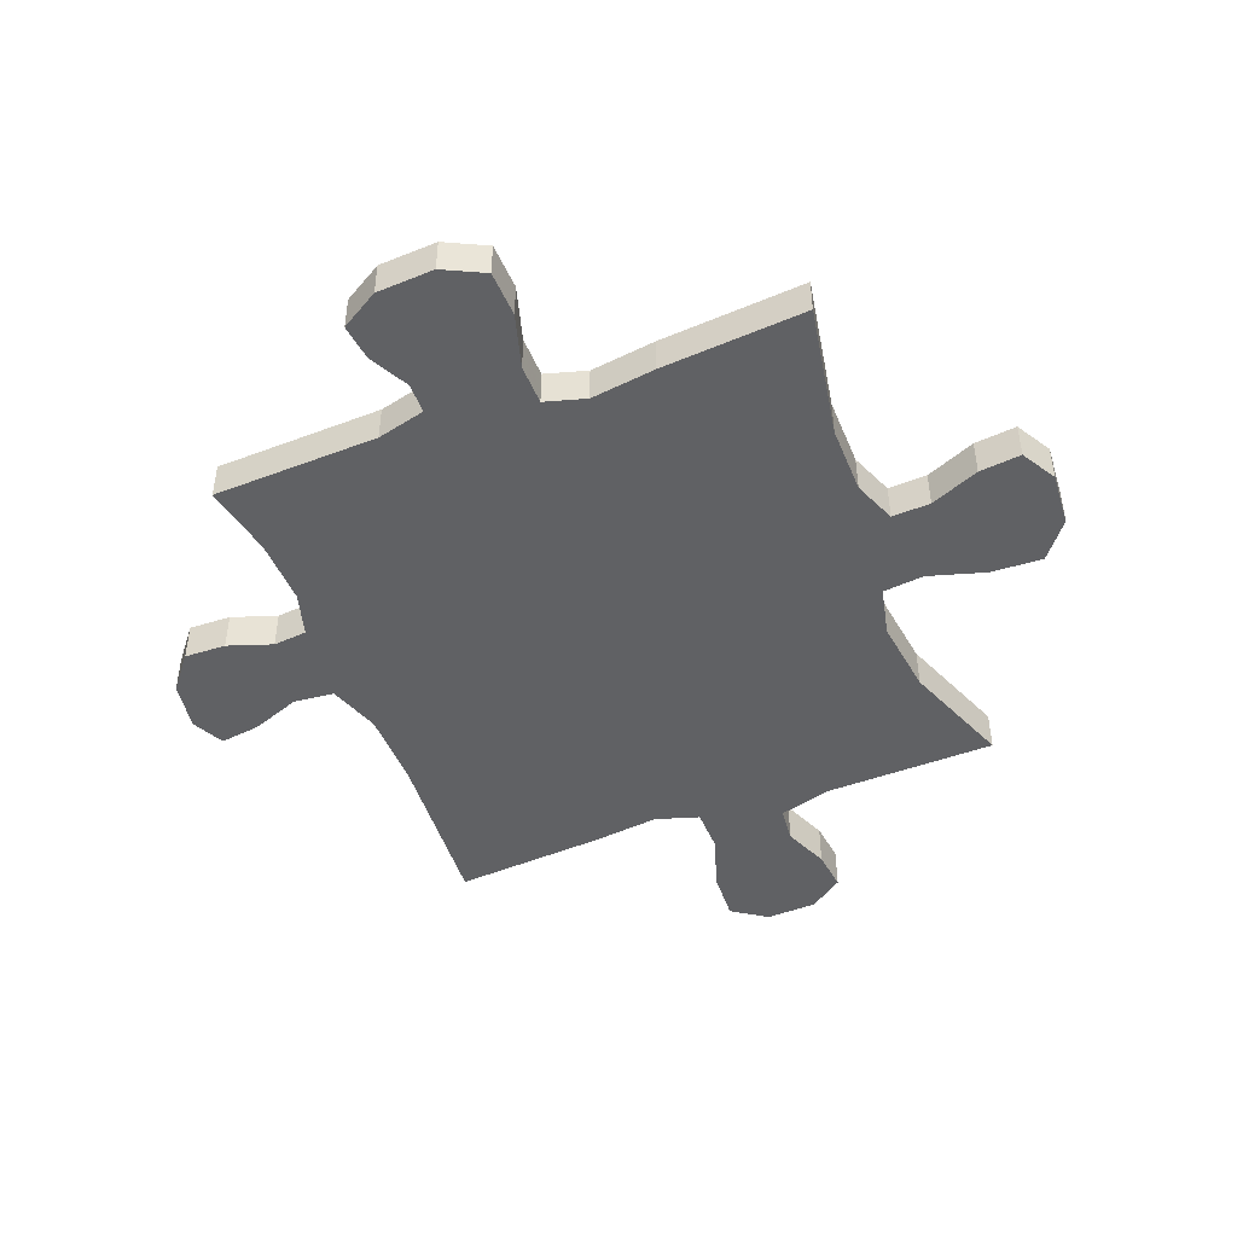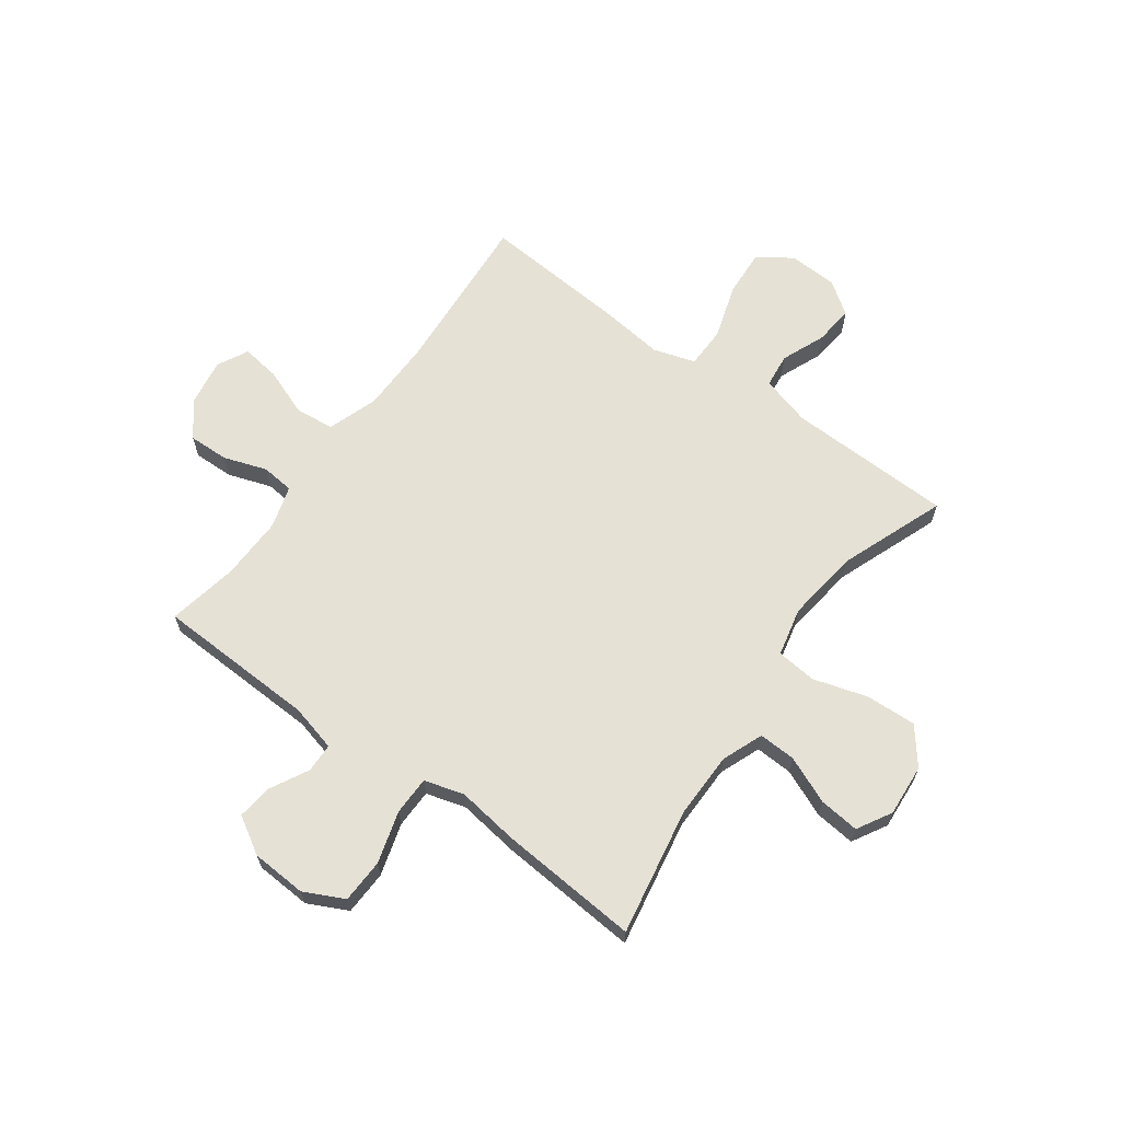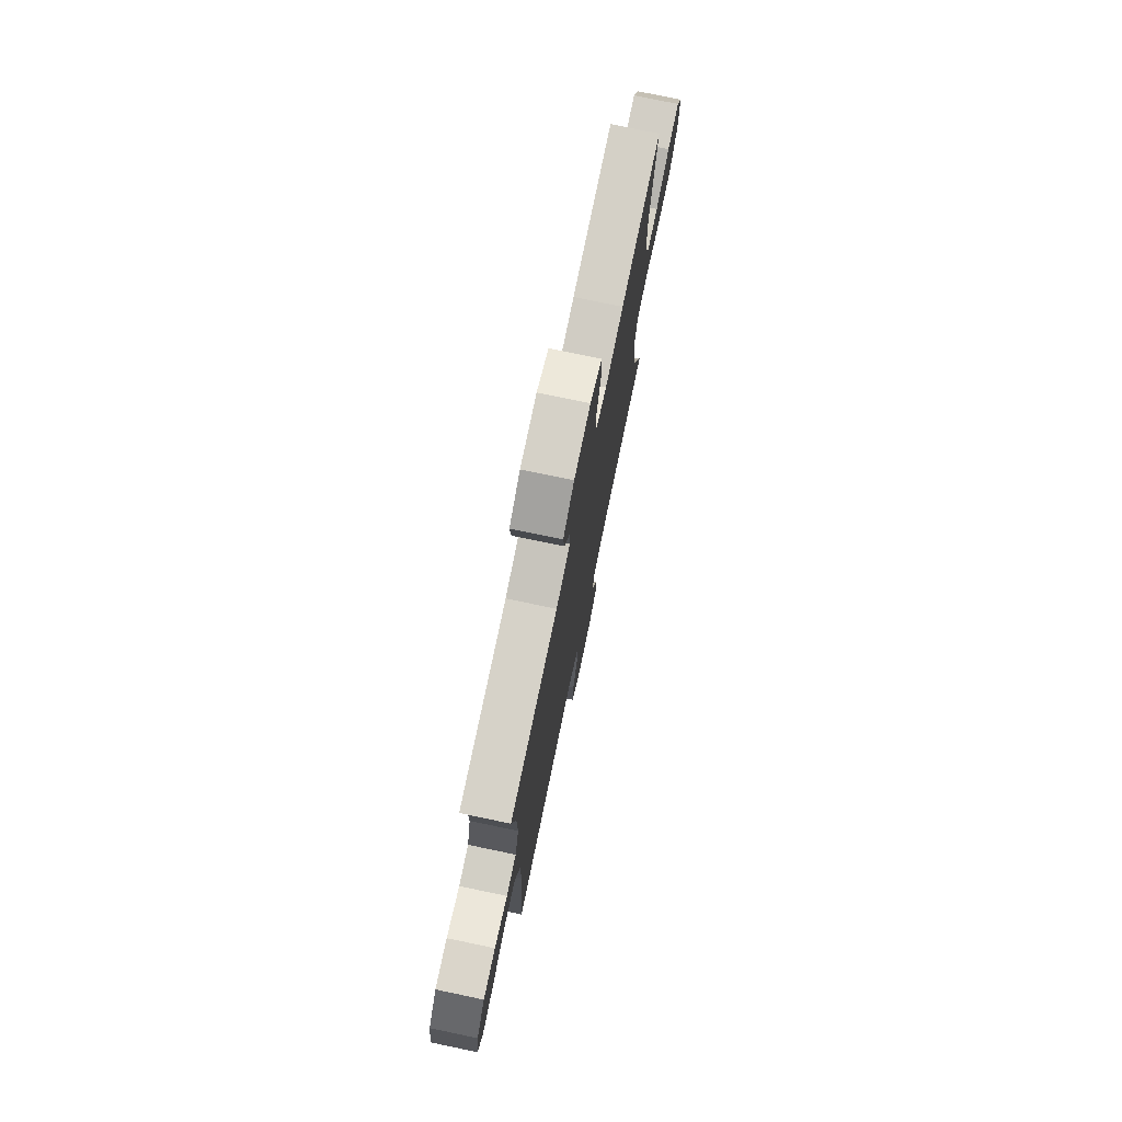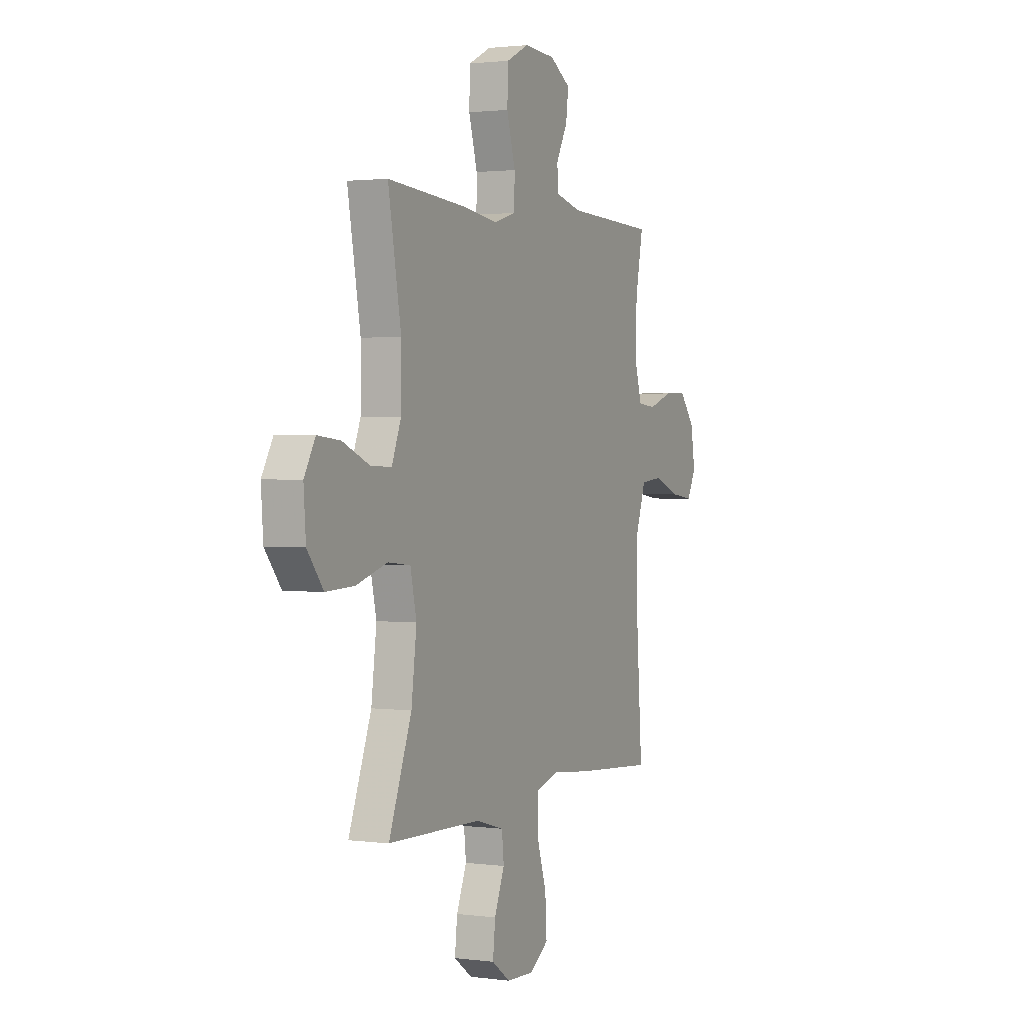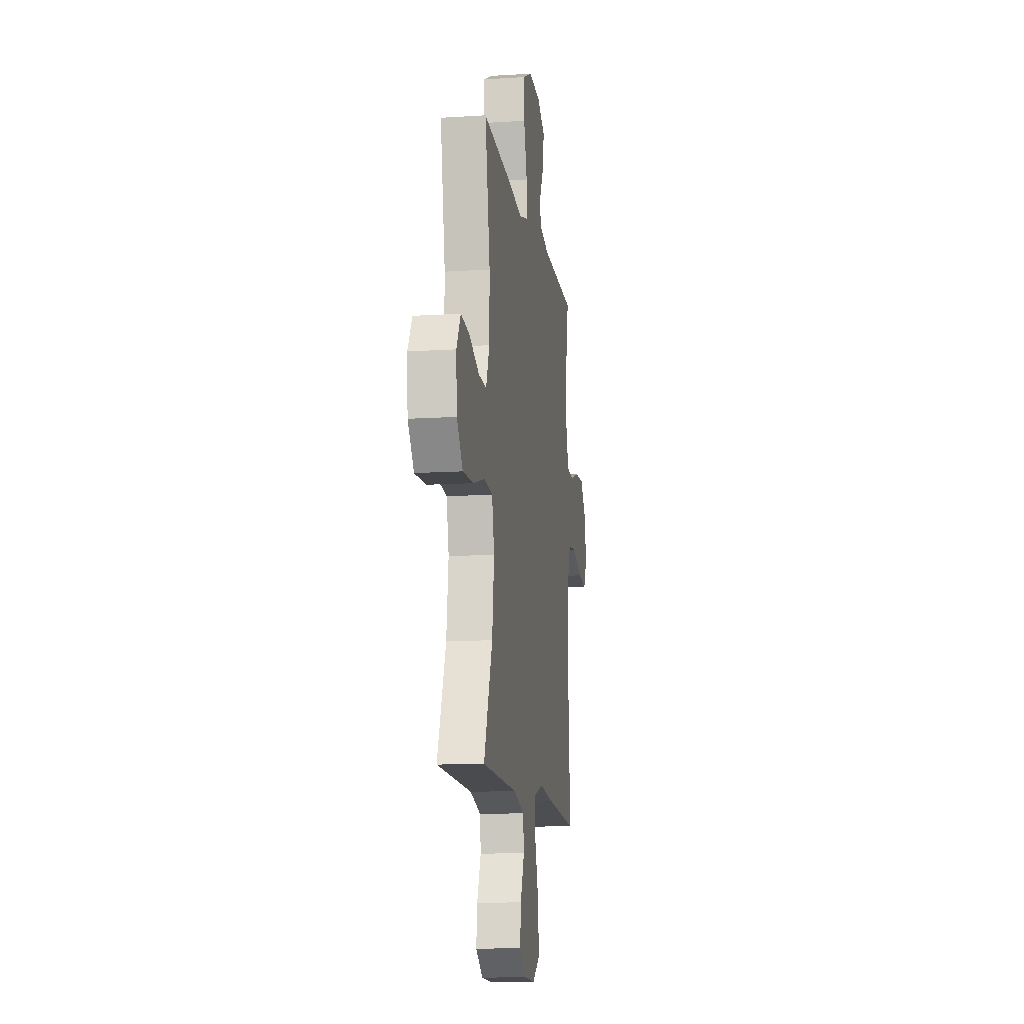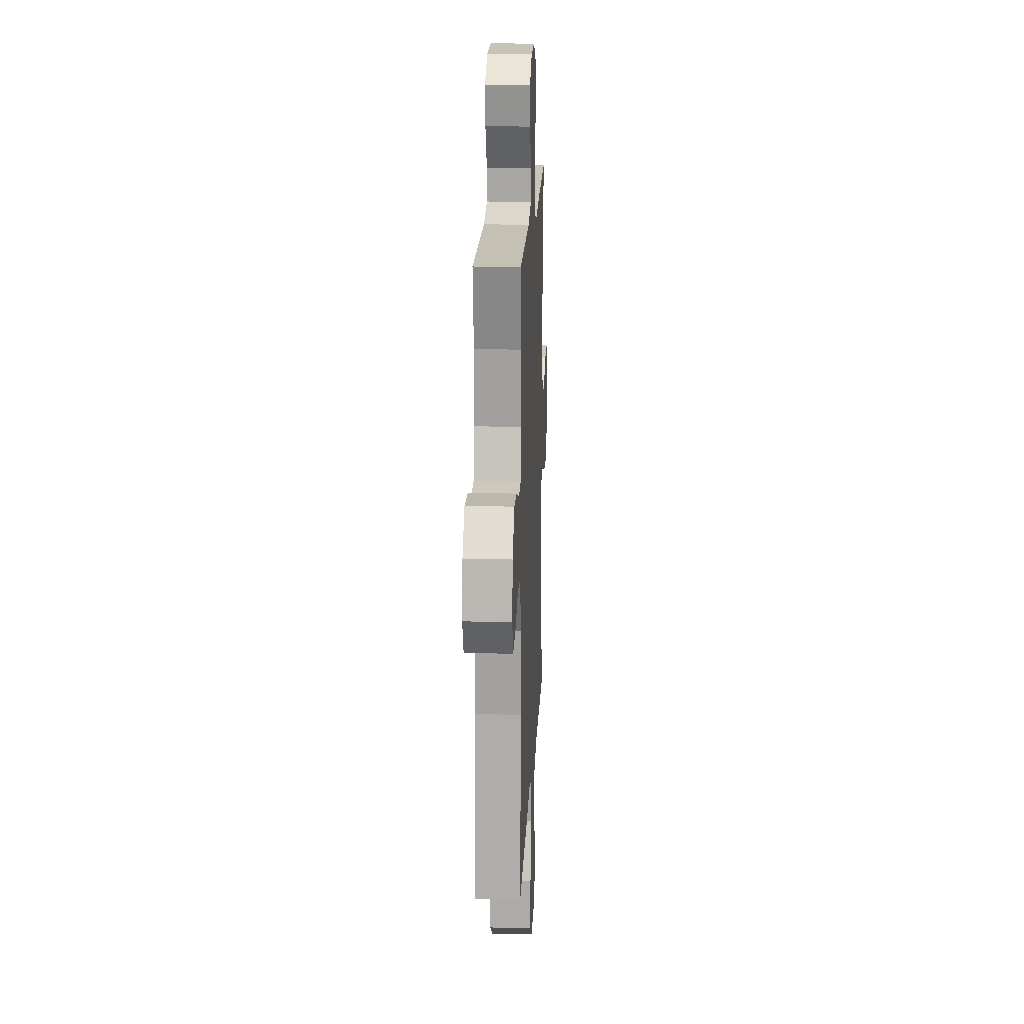
<metadata>
{"format":"obj","ext":"obj","renderer":"f3d","projection":"perspective","resolution":1024,"background":"white","views":[{"elev":-46.8,"azim":21.2,"up":"+Y"},{"elev":65.0,"azim":35.9,"up":"+Y"},{"elev":75.8,"azim":-78.2,"up":"+Z"},{"elev":1.7,"azim":115.3,"up":"+Z"},{"elev":-12.4,"azim":98.5,"up":"+Z"},{"elev":16.3,"azim":-87.4,"up":"+Z"}]}
</metadata>
<code>
v 0.5 0.07 0.5
v 0.458 0.07 0.265
v 0.459 0.07 0.144
v 0.489 0.07 0.068
v 0.557 0.07 0.071
v 0.644 0.07 0.108
v 0.718 0.07 0.116
v 0.754 0.07 0.053
v 0.747 0.07 -0.043
v 0.695 0.07 -0.109
v 0.603 0.07 -0.105
v 0.502 0.07 -0.075
v 0.429 0.07 -0.083
v 0.409 0.07 -0.172
v 0.426 0.07 -0.306
v 0.5 0.07 -0.5
v 0.196 0.07 -0.508
v 0.104 0.07 -0.534
v 0.097 0.07 -0.597
v 0.13 0.07 -0.677
v 0.138 0.07 -0.749
v 0.078 0.07 -0.792
v -0.012 0.07 -0.796
v -0.074 0.07 -0.754
v -0.069 0.07 -0.667
v -0.037 0.07 -0.566
v -0.038 0.07 -0.49
v -0.115 0.07 -0.466
v -0.234 0.07 -0.48
v -0.5 0.07 -0.5
v -0.479 0.07 -0.2
v -0.481 0.07 -0.063
v -0.513 0.07 0.029
v -0.585 0.07 0.036
v -0.672 0.07 0.003
v -0.743 0.07 -0.007
v -0.772 0.07 0.05
v -0.758 0.07 0.137
v -0.708 0.07 0.199
v -0.634 0.07 0.197
v -0.555 0.07 0.17
v -0.495 0.07 0.176
v -0.472 0.07 0.254
v -0.475 0.07 0.372
v -0.5 0.07 0.5
v -0.205 0.07 0.511
v -0.119 0.07 0.533
v -0.118 0.07 0.587
v -0.155 0.07 0.657
v -0.163 0.07 0.722
v -0.095 0.07 0.763
v 0.007 0.07 0.769
v 0.08 0.07 0.733
v 0.083 0.07 0.652
v 0.055 0.07 0.556
v 0.056 0.07 0.485
v 0.129 0.07 0.464
v 0.244 0.07 0.48
v 0.5 0 0.5
v 0.458 0 0.265
v 0.459 0 0.144
v 0.489 0 0.068
v 0.557 0 0.071
v 0.644 0 0.108
v 0.718 0 0.116
v 0.754 0 0.053
v 0.747 0 -0.043
v 0.695 0 -0.109
v 0.603 0 -0.105
v 0.502 0 -0.075
v 0.429 0 -0.083
v 0.409 0 -0.172
v 0.426 0 -0.306
v 0.5 0 -0.5
v 0.196 0 -0.508
v 0.104 0 -0.534
v 0.097 0 -0.597
v 0.13 0 -0.677
v 0.138 0 -0.749
v 0.078 0 -0.792
v -0.012 0 -0.796
v -0.074 0 -0.754
v -0.069 0 -0.667
v -0.037 0 -0.566
v -0.038 0 -0.49
v -0.115 0 -0.466
v -0.234 0 -0.48
v -0.5 0 -0.5
v -0.479 0 -0.2
v -0.481 0 -0.063
v -0.513 0 0.029
v -0.585 0 0.036
v -0.672 0 0.003
v -0.743 0 -0.007
v -0.772 0 0.05
v -0.758 0 0.137
v -0.708 0 0.199
v -0.634 0 0.197
v -0.555 0 0.17
v -0.495 0 0.176
v -0.472 0 0.254
v -0.475 0 0.372
v -0.5 0 0.5
v -0.205 0 0.511
v -0.119 0 0.533
v -0.118 0 0.587
v -0.155 0 0.657
v -0.163 0 0.722
v -0.095 0 0.763
v 0.007 0 0.769
v 0.08 0 0.733
v 0.083 0 0.652
v 0.055 0 0.556
v 0.056 0 0.485
v 0.129 0 0.464
v 0.244 0 0.48
f 57 58 1 2
f 56 57 2 3
f 52 53 54 55
f 52 55 56
f 51 52 56
f 48 49 50 51
f 47 48 51 56
f 46 47 56 3
f 44 45 46 3
f 38 39 40 41
f 38 41 42
f 37 38 42
f 34 35 36 37
f 34 37 42
f 33 34 42
f 32 33 42 43
f 28 29 30 31
f 27 28 31 32
f 23 24 25 26
f 23 26 27
f 22 23 27
f 19 20 21 22
f 19 22 27
f 18 19 27 32
f 15 16 17
f 14 15 17 18
f 13 14 18 32
f 9 10 11 12
f 5 6 7 8
f 4 5 8 9
f 43 44 3 4
f 12 13 32 43
f 4 9 12 43
f 60 59 116 115
f 61 60 115 114
f 113 112 111 110
f 114 113 110
f 114 110 109
f 109 108 107 106
f 114 109 106 105
f 61 114 105 104
f 61 104 103 102
f 99 98 97 96
f 100 99 96
f 100 96 95
f 95 94 93 92
f 100 95 92
f 100 92 91
f 101 100 91 90
f 89 88 87 86
f 90 89 86 85
f 84 83 82 81
f 85 84 81
f 85 81 80
f 80 79 78 77
f 85 80 77
f 90 85 77 76
f 75 74 73
f 76 75 73 72
f 90 76 72 71
f 70 69 68 67
f 66 65 64 63
f 67 66 63 62
f 62 61 102 101
f 101 90 71 70
f 101 70 67 62
f 1 59 60 2
f 2 60 61 3
f 3 61 62 4
f 4 62 63 5
f 5 63 64 6
f 6 64 65 7
f 7 65 66 8
f 8 66 67 9
f 9 67 68 10
f 10 68 69 11
f 11 69 70 12
f 12 70 71 13
f 13 71 72 14
f 14 72 73 15
f 15 73 74 16
f 16 74 75 17
f 17 75 76 18
f 18 76 77 19
f 19 77 78 20
f 20 78 79 21
f 21 79 80 22
f 22 80 81 23
f 23 81 82 24
f 24 82 83 25
f 25 83 84 26
f 26 84 85 27
f 27 85 86 28
f 28 86 87 29
f 29 87 88 30
f 30 88 89 31
f 31 89 90 32
f 32 90 91 33
f 33 91 92 34
f 34 92 93 35
f 35 93 94 36
f 36 94 95 37
f 37 95 96 38
f 38 96 97 39
f 39 97 98 40
f 40 98 99 41
f 41 99 100 42
f 42 100 101 43
f 43 101 102 44
f 44 102 103 45
f 45 103 104 46
f 46 104 105 47
f 47 105 106 48
f 48 106 107 49
f 49 107 108 50
f 50 108 109 51
f 51 109 110 52
f 52 110 111 53
f 53 111 112 54
f 54 112 113 55
f 55 113 114 56
f 56 114 115 57
f 57 115 116 58
f 58 116 59 1

</code>
